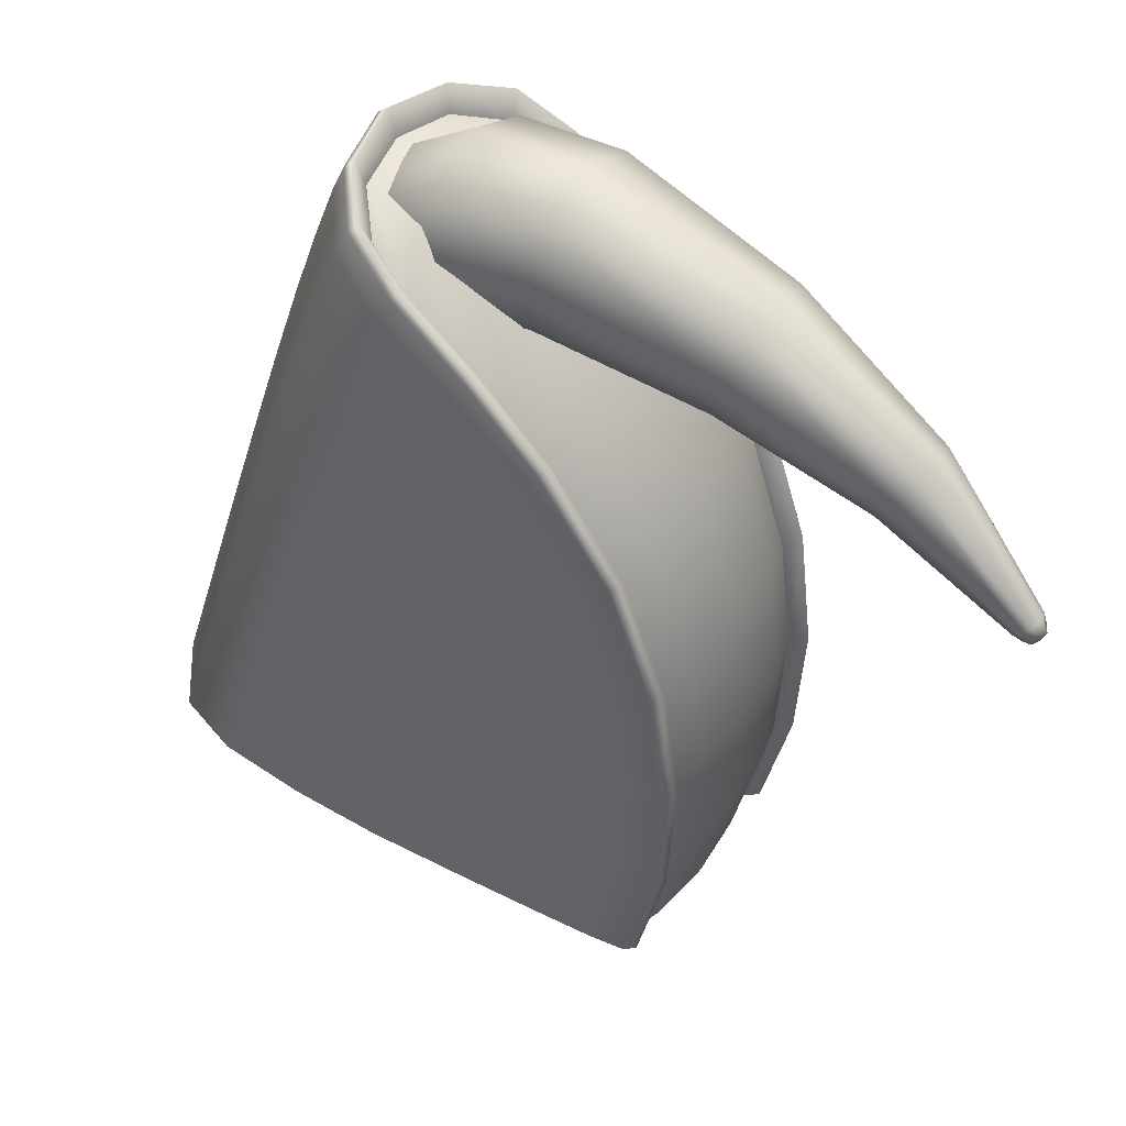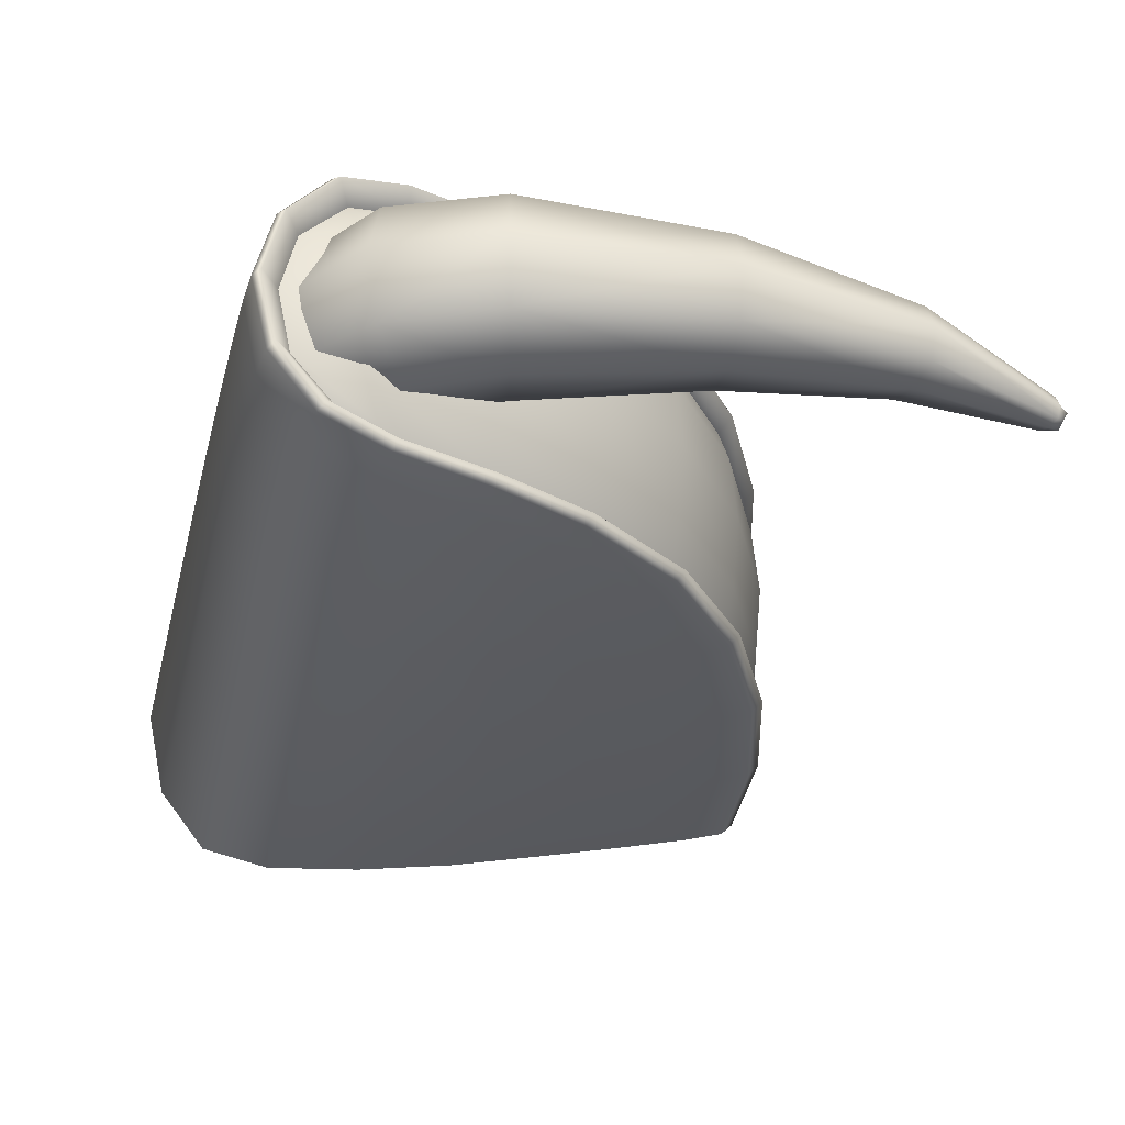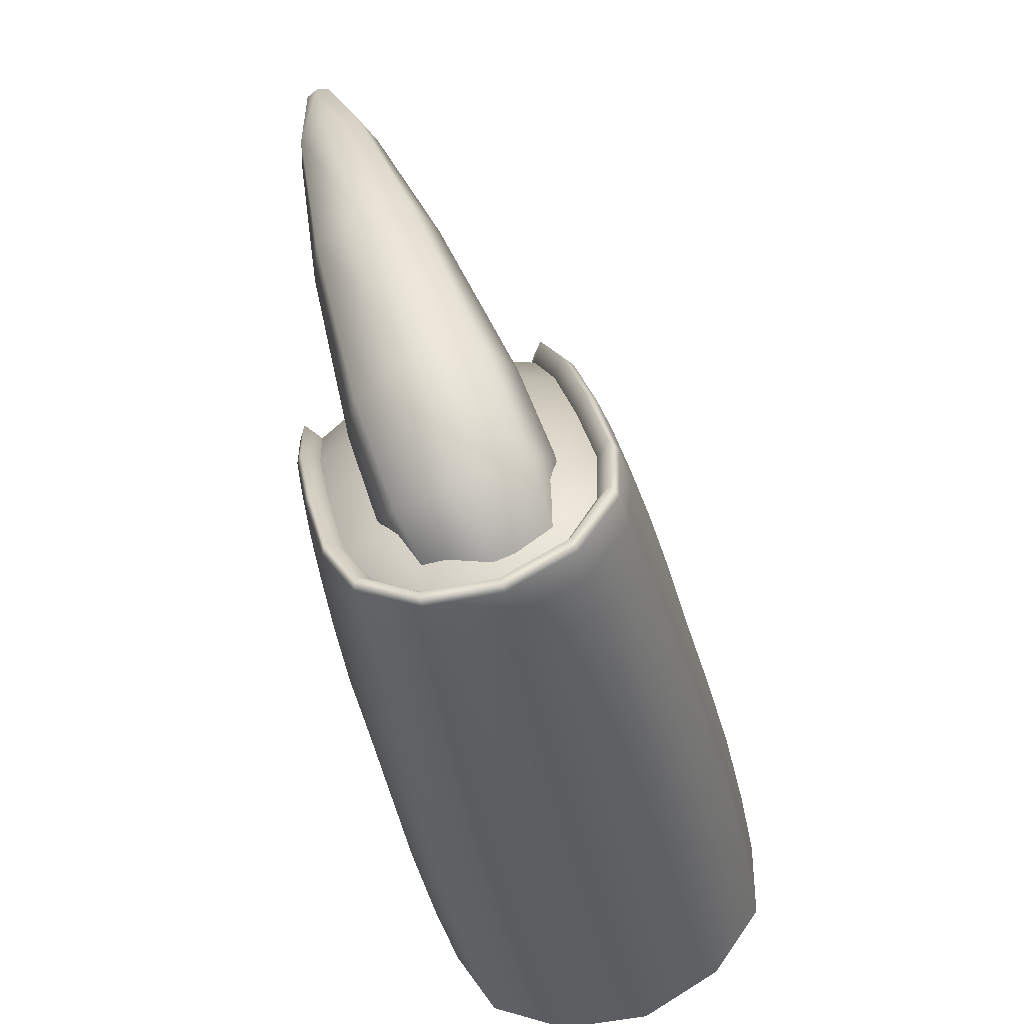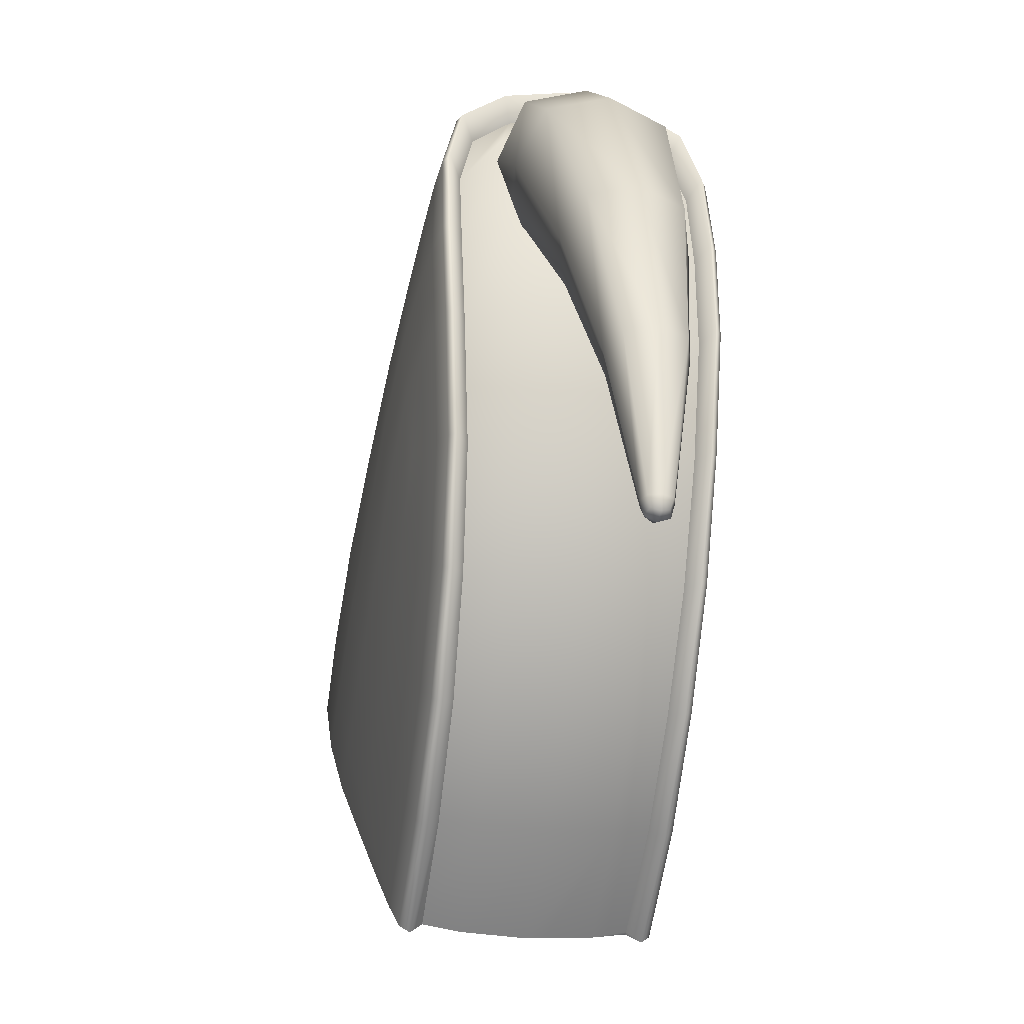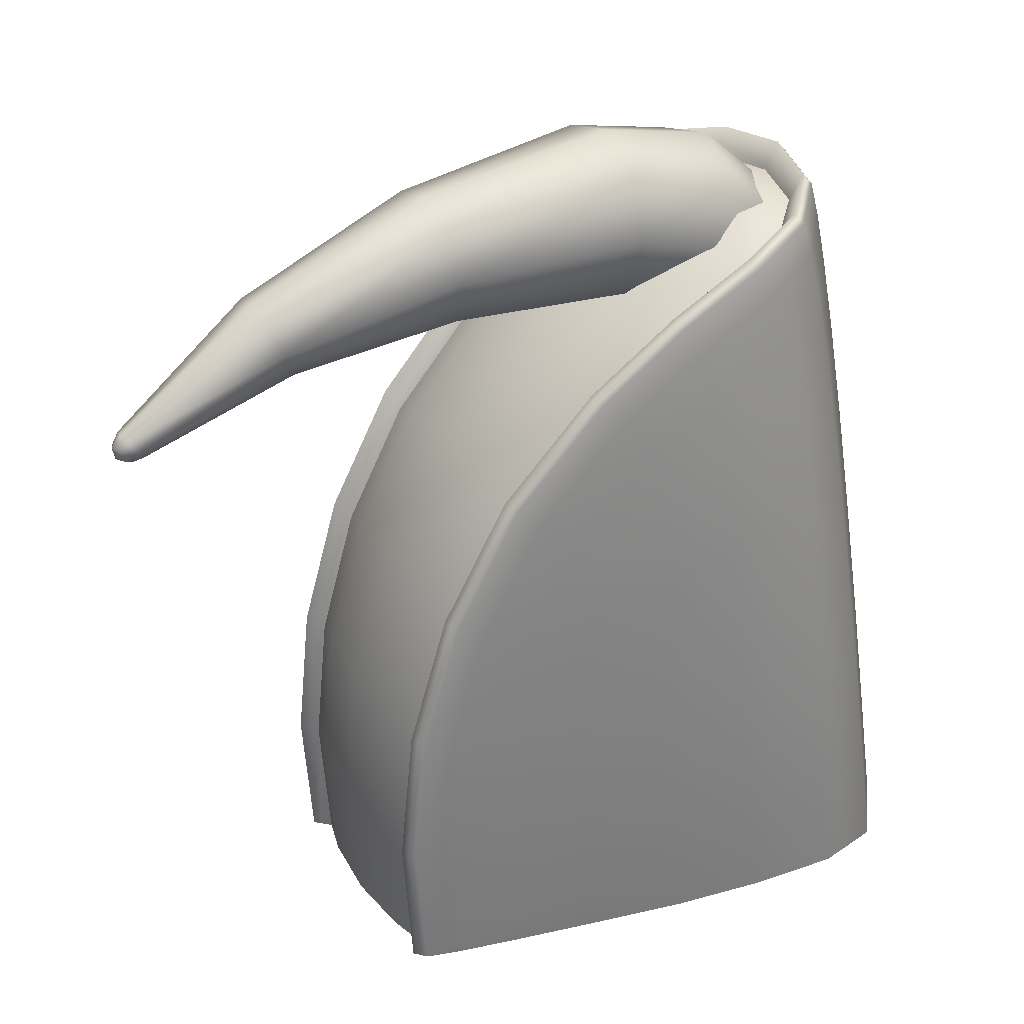
<metadata>
{"format":"obj","ext":"obj","renderer":"f3d","projection":"perspective","resolution":1024,"background":"white","views":[{"elev":54.9,"azim":40.2,"up":"+Y"},{"elev":65.6,"azim":6.1,"up":"+Y"},{"elev":62.0,"azim":-102.5,"up":"+Y"},{"elev":22.2,"azim":88.2,"up":"+Y"},{"elev":23.0,"azim":156.8,"up":"+Y"}]}
</metadata>
<code>
g default
v 0.2095 0.6491 -0.2984
v 0.2562 0.7088 0.1548
v -0.0332 1.127 0.05472
v -0.05087 1.155 0.07944
v -0.08791 1.108 -0.2798
v 0.237 0.8922 -0.3125
v 0.4418 0.5748 -0.2797
v 0.2763 0.9252 0.07219
v 0.4743 0.6111 0.07974
v -0.1431 1.179 -0.09887
v -0.3757 0.2152 0.05201
v 0.5238 0.03822 0.1661
v 0.4867 -0.01035 -0.1907
v 0.1639 0.6513 0.1879
v -0.1511 0.7717 0.1613
v -0.1924 0.719 -0.239
v 0.1613 0.8001 -0.3115
v 0.3271 0.5429 -0.2853
v 0.114 0.5875 -0.2965
v -0.2612 0.3573 -0.2118
v 0.09662 0.2571 -0.2602
v 0.3598 0.2023 -0.2446
v -0.2144 0.417 0.2421
v 0.1484 0.3232 0.2418
v 0.4044 0.2593 0.1883
v 0.5261 0.2329 0.1195
v 0.5352 0.2404 0.1538
v 0.4935 0.1912 -0.1972
v 0.4953 0.1894 -0.2334
v 0.122 0.9721 -0.2823
v -0.1262 1.137 -0.09512
v -0.07456 1.123 -0.2753
v 0.3597 0.7359 -0.2648
v 0.2503 0.906 -0.3031
v 0.1588 1.019 0.07442
v 0.3943 0.7801 0.0707
v 0.2903 0.9572 0.08524
v -0.03911 1.168 0.06857
v -0.1574 1.165 -0.09553
v 0.1598 1.042 0.103
v -0.06949 1.108 0.08883
v 0.4 0.7984 0.09904
v 0.2493 0.9132 0.1172
v 0.1057 0.9326 0.1408
v 0.3089 0.7416 0.1358
v 0.173 0.7753 0.1626
v -0.1919 1.034 -0.07475
v -0.1227 0.9163 0.1267
v 0.3592 0.7462 -0.2974
v 0.1166 0.9872 -0.3155
v 0.2049 0.8565 -0.3138
v -0.1068 1.06 -0.2729
v 0.05902 0.873 -0.3124
v -0.1614 0.8668 -0.249
v 0.2641 0.6843 -0.2994
v 0.1247 0.7135 -0.3061
v 0.2332 0.5453 -0.289
v 0.005479 0.6321 -0.2958
v 0.1109 0.4323 -0.2798
v -0.2526 0.7718 -0.03399
v -0.2254 0.5461 -0.2272
v -0.03768 0.29 -0.2599
v -0.3327 0.4117 0.02171
v -0.3009 0.162 -0.1873
v 0.2437 0.2227 -0.2515
v 0.06726 0.0748 -0.2341
v 0.05634 0.6971 0.1976
v -0.1812 0.6025 0.2011
v 0.2803 0.6054 0.1678
v 0.1617 0.4971 0.2126
v 0.0159 0.3585 0.2599
v 0.2916 0.2839 0.2129
v 0.1192 0.1411 0.2697
v -0.253 0.2232 0.2769
v 0.5177 0.4261 0.09602
v 0.5004 0.03791 0.1472
v 0.5499 0.2384 0.1372
v 0.496 0.6311 0.09381
v 0.5094 0.0422 0.1828
v 0.3796 0.0761 0.2151
v 0.5264 0.4374 0.1282
v 0.4386 0.6136 0.1262
v 0.486 0.246 0.1688
v 0.4013 0.4374 0.1634
v 0.4683 -0.002287 -0.1685
v 0.4848 0.3841 -0.2228
v 0.4587 0.5833 -0.2689
v 0.5131 0.1914 -0.2201
v 0.4696 -0.008187 -0.2049
v 0.4866 0.3866 -0.2579
v 0.444 0.1923 -0.2391
v 0.3964 0.5596 -0.2835
v 0.357 0.3809 -0.2661
v 0.335 0.01907 -0.218
v 0.1271 1.003 -0.3061
v 0.3746 0.7575 -0.2876
v 0.4129 0.8065 0.08374
v 0.1677 1.055 0.08797
v 0.1367 1.002 0.1193
v -0.1717 1.116 -0.08763
v 0.3629 0.7752 0.1158
v 0.07597 0.8322 0.1675
v -0.2189 0.9192 -0.05686
v 0.09187 0.9443 -0.3159
v 0.3201 0.7205 -0.2999
v 0.02719 0.7699 -0.3058
v -0.01348 0.4692 -0.2795
v 0.2481 0.3947 -0.2716
v -0.2911 0.5999 -0.007378
v -0.0649 1.086 -0.2528
v -0.07087 0.1049 -0.2336
v 0.2177 0.0434 -0.2256
v 0.0388 0.536 0.2277
v 0.2953 0.4551 0.1869
v 0.2656 0.1047 0.2395
v -0.01698 0.1738 0.2892
v 0.24 0.8789 -0.2798
v 0.4407 0.5682 -0.2461
v 0.4819 0.6261 0.1096
v 0.2796 0.9465 0.1004
v 0.2076 0.8593 0.1381
v -0.09434 1.028 0.1035
v -0.132 0.9803 -0.2614
v 0.5412 0.439 0.112
v 0.4611 0.05553 0.1964
v 0.4787 0.4348 0.1438
v 0.3716 0.5997 0.1461
v 0.5043 0.3919 -0.2459
v 0.4368 0.3813 -0.2624
v 0.419 0.001808 -0.2114
v -0.3327 0.2262 0.1837
v -0.2919 0.4217 0.1509
v -0.2545 0.6089 0.1152
v -0.2201 0.7796 0.0813
v -0.1891 0.9258 0.05176
v -0.1615 1.039 0.03061
v -0.1389 1.12 0.0164
v -0.1225 1.168 0.007503
v -0.1094 1.182 0.000321
v -0.09772 1.14 -0.005379
v -0.3603 0.1909 -0.08394
v -0.3189 0.3872 -0.1112
v -0.28 0.5762 -0.133
v -0.2441 0.749 -0.1515
v -0.2117 0.897 -0.1672
v -0.1834 1.011 -0.1819
v -0.1606 1.093 -0.1937
v -0.144 1.141 -0.2009
v -0.1301 1.156 -0.2002
v -0.1164 1.116 -0.1865
v -0.2053 0.1357 -0.2237
v -0.1685 0.3276 -0.2491
v -0.138 0.5134 -0.2664
v -0.1117 0.6829 -0.28
v -0.08497 0.827 -0.2895
v -0.05407 0.9363 -0.2986
v -0.02487 1.013 -0.306
v -0.002946 1.058 -0.3091
v 0.008987 1.074 -0.3021
v 0.01165 1.04 -0.2785
v 0.04937 1.126 0.08968
v 0.04814 1.087 0.07552
v -0.1514 0.2045 0.2989
v -0.1154 0.3955 0.2664
v -0.08697 0.5786 0.229
v -0.06289 0.7452 0.1932
v -0.03864 0.8862 0.1599
v -0.009436 0.9934 0.1343
v 0.0186 1.068 0.1158
v 0.0395 1.113 0.1027
v 0.4875 0.000784 -0.1144
v 0.514 0.203 -0.1442
v 0.5051 0.4036 -0.1704
v 0.4594 0.5952 -0.1933
v 0.3753 0.7698 -0.2109
v 0.2512 0.9189 -0.2232
v 0.1286 1.016 -0.225
v -0.01988 1.107 -0.2207
v 0.5072 0.01371 -0.01245
v 0.534 0.2194 -0.04231
v 0.5249 0.425 -0.06845
v 0.4783 0.6215 -0.08953
v 0.3926 0.8007 -0.1043
v 0.2661 0.9542 -0.1115
v 0.1407 1.054 -0.1116
v -0.02371 1.15 -0.1073
v 0.509 0.02875 0.09106
v 0.5353 0.2302 0.06224
v 0.5265 0.431 0.03742
v 0.4813 0.6232 0.01913
v 0.3979 0.7986 0.007855
v 0.2748 0.9491 0.006216
v 0.1526 1.047 0.007604
v 0.003907 1.137 0.01009
v -0.01152 0.9764 -0.00738
v -0.02716 0.9514 -0.1433
v -0.126 1.055 -0.008753
v -0.1416 1.03 -0.1446
v 0.8897 0.8807 -0.1512
v 0.8868 0.876 -0.1768
v 0.8732 0.8611 -0.1457
v 0.8703 0.8564 -0.1713
v -0.09308 0.9779 -0.1655
v -0.1598 1.048 -0.07467
v 0.8954 0.8782 -0.1648
v 0.8862 0.8682 -0.1438
v 0.8823 0.8618 -0.1784
v 0.8731 0.8518 -0.1574
v -0.005252 0.9415 -0.07281
v -0.07196 1.012 0.01798
v 0.8897 0.8604 -0.1609
v 0.8814 0.8944 -0.1483
v 0.8831 0.8956 -0.1666
v 0.8775 0.8881 -0.1825
v 0.8594 0.8682 -0.1409
v 0.8537 0.8607 -0.1568
v 0.8554 0.8619 -0.1751
v 0.8658 0.8739 -0.1845
v 0.8711 0.8823 -0.1389
v -0.01462 0.9678 -0.002967
v -0.008134 0.9316 -0.07066
v -0.07715 1.004 0.02327
v -0.0308 0.9419 -0.1435
v -0.099 0.9693 -0.1665
v -0.1492 1.024 -0.145
v -0.168 1.042 -0.07258
v -0.133 1.049 -0.004387
v -0.1331 0.8835 -0.04535
v 0.1733 1.139 -0.005116
v 0.1704 1.223 -0.05146
v 0.1603 1.237 -0.1463
v 0.1498 1.191 -0.2301
v 0.1459 1.095 -0.2432
v 0.1487 1.011 -0.1969
v 0.1588 0.9973 -0.102
v 0.1693 1.044 -0.01819
v 0.4396 1.103 -0.05809
v 0.4489 1.167 -0.09478
v 0.445 1.177 -0.168
v 0.4331 1.142 -0.232
v 0.4186 1.07 -0.241
v 0.4093 1.006 -0.2043
v 0.4133 0.9961 -0.131
v 0.4251 1.031 -0.06705
v 0.6772 1.016 -0.1042
v 0.6954 1.052 -0.1281
v 0.697 1.057 -0.1749
v 0.6854 1.036 -0.2154
v 0.6638 0.9944 -0.2205
v 0.6457 0.9582 -0.1965
v 0.6441 0.9534 -0.1497
v 0.6557 0.9743 -0.1092
v 0.00968 1.198 -0.02551
v -0.08566 1.124 -0.009917
v -0.02619 1.066 0.02287
v 0.04724 1.117 0.01721
v -0.0122 1.21 -0.1216
v -0.1137 1.13 -0.09512
v -0.01151 1.165 -0.2096
v -0.1049 1.094 -0.1768
v 0.01901 1.072 -0.2281
v -0.05172 1.025 -0.1989
v 0.02684 0.9965 0.000728
v 0.0777 1.024 -0.001275
v 0.03582 0.9601 -0.08096
v 0.07844 0.9786 -0.08928
v 0.007629 0.9657 -0.1661
v 0.05651 0.9905 -0.1853
v -0.1261 0.9131 -0.1318
v -0.07171 0.8938 -0.1143
v -0.05174 0.8881 -0.05762
v -0.05898 0.9142 -0.003697
v -0.1089 0.9406 0.01745
v -0.1565 0.9717 -0.003066
v -0.1833 0.9656 -0.05676
v -0.1692 0.9513 -0.1136
v 0.2008 -0.01453 -0.2161
v 0.2498 0.05072 0.2482
v -0.292 0.05776 0.2982
v -0.4163 0.02722 0.08096
v -0.04655 0.0589 0.3064
v 0.09559 0.05561 0.283
v 0.04255 -0.01497 -0.2193
v -0.1014 -0.0142 -0.2138
v -0.3399 -0.006159 -0.1565
v 0.5142 0.03809 0.1583
v 0.5153 0.04057 0.176
v 0.4574 0.04372 0.1984
v 0.3707 0.04674 0.2198
v 0.4666 -0.007714 -0.1676
v 0.4682 -0.01285 -0.2042
v 0.4143 -0.01352 -0.2089
v 0.325 -0.01404 -0.2126
v -0.3736 0.04523 0.2091
v -0.4012 0.008392 -0.05301
v -0.2412 -0.01195 -0.1977
v -0.1868 0.06064 0.3188
v 0.5018 0.01017 -0.04039
v 0.5086 0.02536 0.06771
g FoodLUpperCaninesOverbite
f 150 149 10 31
f 160 159 32 110
f 117 34 95 30
f 33 96 34 117
f 8 37 97 36
f 35 98 37 8
f 162 161 98 35
f 140 139 38 3
f 139 138 4 38
f 170 40 98 161
f 170 169 99 40
f 138 137 41 4
f 98 40 120 37
f 37 120 42 97
f 120 43 101 42
f 40 99 43 120
f 99 44 121 43
f 43 121 45 101
f 121 46 2 45
f 44 102 46 121
f 137 136 122 41
f 169 168 44 99
f 168 167 102 44
f 136 135 48 122
f 96 49 6 34
f 34 6 50 95
f 6 51 104 50
f 49 105 51 6
f 159 158 5 32
f 149 148 39 10
f 148 147 100 39
f 158 157 52 5
f 157 156 123 52
f 147 146 47 100
f 146 145 103 47
f 156 155 54 123
f 105 55 17 51
f 51 17 53 104
f 17 56 106 53
f 55 1 56 17
f 1 57 19 56
f 56 19 58 106
f 19 59 107 58
f 57 108 59 19
f 155 154 16 54
f 145 144 60 103
f 144 143 109 60
f 154 153 61 16
f 153 152 20 61
f 143 142 63 109
f 142 141 11 63
f 152 151 64 20
f 108 65 21 59
f 59 21 62 107
f 21 66 111 62
f 65 112 66 21
f 135 134 15 48
f 167 166 67 102
f 166 165 113 67
f 134 133 68 15
f 102 67 14 46
f 46 14 69 2
f 14 70 114 69
f 67 113 70 14
f 113 71 24 70
f 70 24 72 114
f 24 73 115 72
f 71 116 73 24
f 133 132 23 68
f 165 164 71 113
f 164 163 116 71
f 132 131 74 23
f 131 294 279 74
f 163 297 281 116
f 116 281 282 73
f 73 282 278 115
f 112 277 283 66
f 66 283 284 111
f 151 296 285 64
f 141 295 280 11
f 26 77 12 286 76
f 75 124 77 26
f 9 78 124 75
f 36 97 78 9
f 79 125 288
f 125 80 289 288
f 80 115 278 289
f 97 42 119 78
f 78 119 81 124
f 119 82 126 81
f 42 101 82 119
f 124 81 27 77
f 77 27 79 287 12
f 27 83 125 79
f 81 126 83 27
f 126 84 25 83
f 83 25 80 125
f 25 72 115 80
f 84 114 72 25
f 101 45 127 82
f 82 127 84 126
f 127 69 114 84
f 45 2 69 127
f 118 87 96 33
f 86 128 87 118
f 28 88 128 86
f 85 13 88 28
f 13 89 29 88
f 88 29 90 128
f 29 91 129 90
f 89 130 91 29
f 128 90 7 87
f 87 7 49 96
f 7 92 105 49
f 90 129 92 7
f 129 93 18 92
f 92 18 55 105
f 18 57 1 55
f 93 108 57 18
f 130 94 22 91
f 91 22 93 129
f 22 65 108 93
f 94 112 65 22
f 11 280 294 131
f 63 11 131 132
f 109 63 132 133
f 60 109 133 134
f 103 60 134 135
f 47 103 135 136
f 100 47 136 137
f 39 100 137 138
f 10 39 138 139
f 31 10 139 140
f 64 285 295 141
f 20 64 141 142
f 61 20 142 143
f 16 61 143 144
f 54 16 144 145
f 123 54 145 146
f 52 123 146 147
f 5 52 147 148
f 32 5 148 149
f 110 32 149 150
f 111 284 296 151
f 62 111 151 152
f 107 62 152 153
f 58 107 153 154
f 106 58 154 155
f 53 106 155 156
f 104 53 156 157
f 50 104 157 158
f 95 50 158 159
f 30 95 159 160
f 3 38 161 162
f 74 279 297 163
f 23 74 163 164
f 68 23 164 165
f 15 68 165 166
f 48 15 166 167
f 122 48 167 168
f 41 122 168 169
f 4 41 169 170
f 38 4 170 161
f 110 150 178 160
f 160 178 177 30
f 30 177 176 117
f 117 176 175 33
f 33 175 174 118
f 118 174 173 86
f 86 173 172 28
f 28 172 171 85
f 85 171 290
f 172 180 179 298 171
f 173 181 180 172
f 174 182 181 173
f 175 183 182 174
f 176 184 183 175
f 177 185 184 176
f 178 186 185 177
f 150 31 186 178
f 180 188 187 299 179
f 181 189 188 180
f 182 190 189 181
f 183 191 190 182
f 184 192 191 183
f 185 193 192 184
f 186 194 193 185
f 31 140 194 186
f 188 26 76 187
f 189 75 26 188
f 190 9 75 189
f 191 36 9 190
f 192 8 36 191
f 193 35 8 192
f 194 162 35 193
f 140 3 162 194
f 199 206 211 205
f 205 211 207 200
f 211 208 202 207
f 206 201 208 211
f 246 245 219 212
f 212 213 247 246
f 213 214 248 247
f 214 218 249 248
f 215 219 245 252
f 252 251 216 215
f 251 250 217 216
f 250 249 218 217
f 213 205 200 214
f 212 199 205 213
f 201 215 216 208
f 208 216 217 202
f 217 218 207 202
f 218 214 200 207
f 201 206 219 215
f 206 199 212 219
f 195 220 221 209
f 210 222 220 195
f 209 221 223 196
f 196 223 224 203
f 203 224 225 198
f 198 225 226 204
f 204 226 227 197
f 197 227 222 210
f 220 272 271 221
f 222 273 272 220
f 221 271 270 223
f 223 270 269 224
f 224 269 276 225
f 225 276 275 226
f 226 275 274 227
f 227 274 273 222
f 230 229 237 238
f 239 231 230 238
f 240 232 231 239
f 241 233 232 240
f 234 233 241 242
f 235 234 242 243
f 236 235 243 244
f 237 229 236 244
f 238 237 245 246
f 247 239 238 246
f 248 240 239 247
f 249 241 240 248
f 242 241 249 250
f 243 242 250 251
f 244 243 251 252
f 245 237 244 252
f 253 257 258 254
f 254 255 256 253
f 255 263 264 256
f 257 259 260 258
f 259 261 262 260
f 261 268 267 262
f 263 265 266 264
f 265 267 268 266
f 197 254 258 204
f 204 258 260 198
f 265 209 196 267
f 263 195 209 265
f 196 203 262 267
f 203 198 260 262
f 263 255 210 195
f 255 254 197 210
f 253 256 229 230
f 231 257 253 230
f 232 259 257 231
f 233 261 259 232
f 268 261 233 234
f 266 268 234 235
f 264 266 235 236
f 229 256 264 236
f 270 228 269
f 271 228 270
f 272 228 271
f 273 228 272
f 274 228 273
f 275 228 274
f 276 228 275
f 269 228 276
f 13 85 290
f 291 89 13
f 292 130 89 291
f 293 94 130 292
f 277 112 94 293

</code>
